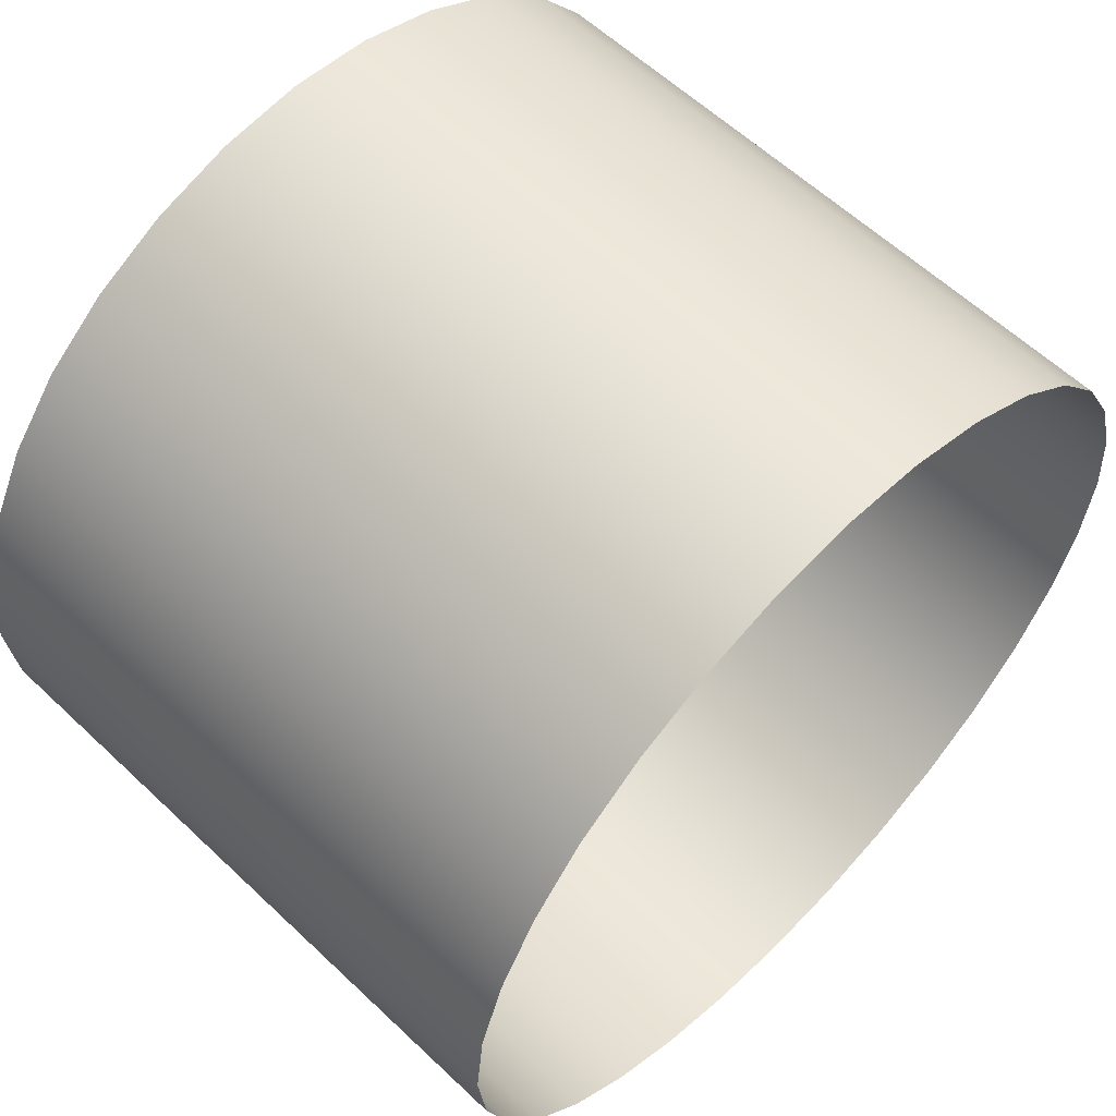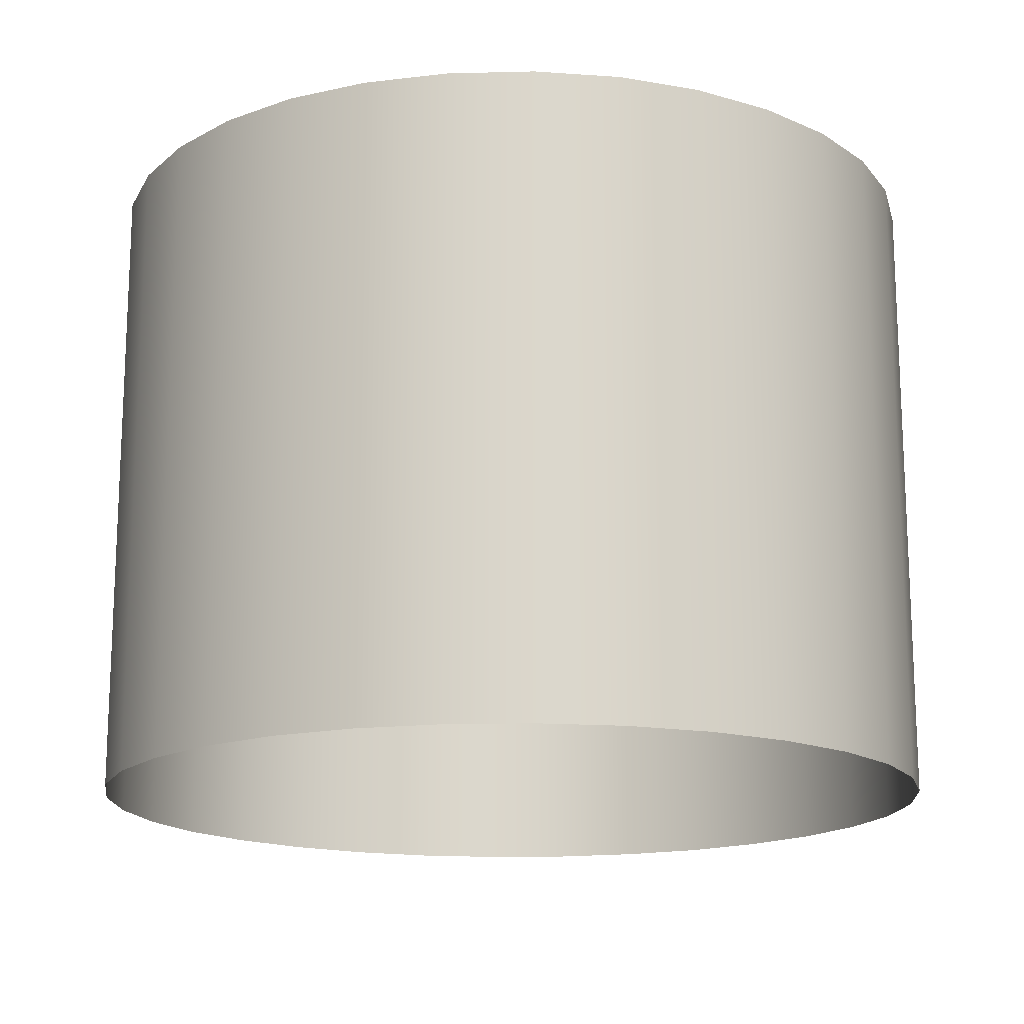
<metadata>
{"format":"obj","ext":"obj","renderer":"f3d","projection":"perspective","resolution":1024,"background":"white","views":[{"elev":59.3,"azim":-45.8,"up":"+Z"},{"elev":-16.1,"azim":-149.1,"up":"+Y"}]}
</metadata>
<code>
v 2.714 1.264 1.482
v 2.714 1.28 1.482
v 2.672 1.28 1.469
v 2.672 1.264 1.469
v 2.628 1.28 1.464
v 2.628 1.264 1.464
v 2.714 1.311 1.482
v 2.672 1.311 1.469
v 2.628 1.311 1.464
v 2.672 1.259 1.469
v 2.714 1.259 1.482
v 2.672 1.258 1.469
v 2.714 1.258 1.482
v 2.628 1.259 1.464
v 2.628 1.258 1.464
v 2.753 1.259 1.502
v 2.753 1.264 1.502
v 2.787 1.259 1.53
v 2.787 1.264 1.53
v 2.753 1.258 1.502
v 2.787 1.258 1.53
v 2.753 1.28 1.502
v 2.753 1.311 1.502
v 2.787 1.28 1.53
v 2.787 1.311 1.53
v 2.714 1.426 1.482
v 2.714 1.488 1.482
v 2.672 1.488 1.469
v 2.672 1.426 1.469
v 2.628 1.488 1.464
v 2.628 1.426 1.464
v 2.714 1.541 1.482
v 2.672 1.541 1.469
v 2.628 1.541 1.464
v 2.672 1.363 1.469
v 2.714 1.363 1.482
v 2.628 1.363 1.464
v 2.753 1.363 1.502
v 2.753 1.426 1.502
v 2.787 1.363 1.53
v 2.787 1.426 1.53
v 2.753 1.488 1.502
v 2.753 1.541 1.502
v 2.787 1.488 1.53
v 2.787 1.541 1.53
v 2.714 1.588 1.482
v 2.714 1.593 1.482
v 2.672 1.593 1.469
v 2.672 1.588 1.469
v 2.628 1.593 1.464
v 2.628 1.588 1.464
v 2.714 1.593 1.482
v 2.672 1.593 1.469
v 2.628 1.593 1.464
v 2.672 1.572 1.469
v 2.714 1.572 1.482
v 2.628 1.572 1.464
v 2.753 1.572 1.502
v 2.753 1.588 1.502
v 2.787 1.572 1.53
v 2.787 1.588 1.53
v 2.753 1.593 1.502
v 2.753 1.593 1.502
v 2.787 1.593 1.53
v 2.787 1.593 1.53
v 2.835 1.264 1.603
v 2.835 1.28 1.603
v 2.815 1.28 1.564
v 2.815 1.264 1.564
v 2.835 1.311 1.603
v 2.815 1.311 1.564
v 2.815 1.259 1.564
v 2.835 1.259 1.603
v 2.815 1.258 1.564
v 2.835 1.258 1.603
v 2.848 1.259 1.645
v 2.848 1.264 1.645
v 2.853 1.259 1.689
v 2.853 1.264 1.689
v 2.848 1.258 1.645
v 2.853 1.258 1.689
v 2.848 1.28 1.645
v 2.848 1.311 1.645
v 2.853 1.28 1.689
v 2.853 1.311 1.689
v 2.835 1.426 1.603
v 2.835 1.488 1.603
v 2.815 1.488 1.564
v 2.815 1.426 1.564
v 2.835 1.541 1.603
v 2.815 1.541 1.564
v 2.815 1.363 1.564
v 2.835 1.363 1.603
v 2.848 1.363 1.645
v 2.848 1.426 1.645
v 2.853 1.363 1.689
v 2.853 1.426 1.689
v 2.848 1.488 1.645
v 2.848 1.541 1.645
v 2.853 1.488 1.689
v 2.853 1.541 1.689
v 2.835 1.588 1.603
v 2.835 1.593 1.603
v 2.815 1.593 1.564
v 2.815 1.588 1.564
v 2.835 1.593 1.603
v 2.815 1.593 1.564
v 2.815 1.572 1.564
v 2.835 1.572 1.603
v 2.848 1.572 1.645
v 2.848 1.588 1.645
v 2.853 1.572 1.689
v 2.853 1.588 1.689
v 2.848 1.593 1.645
v 2.848 1.593 1.645
v 2.853 1.593 1.689
v 2.853 1.593 1.689
v 2.835 1.264 1.774
v 2.835 1.28 1.774
v 2.848 1.28 1.732
v 2.848 1.264 1.732
v 2.835 1.311 1.774
v 2.848 1.311 1.732
v 2.848 1.259 1.732
v 2.835 1.259 1.774
v 2.848 1.258 1.732
v 2.835 1.258 1.774
v 2.815 1.259 1.813
v 2.815 1.264 1.813
v 2.787 1.259 1.847
v 2.787 1.264 1.847
v 2.815 1.258 1.813
v 2.787 1.258 1.847
v 2.815 1.28 1.813
v 2.815 1.311 1.813
v 2.787 1.28 1.847
v 2.787 1.311 1.847
v 2.835 1.426 1.774
v 2.835 1.488 1.774
v 2.848 1.488 1.732
v 2.848 1.426 1.732
v 2.835 1.541 1.774
v 2.848 1.541 1.732
v 2.848 1.363 1.732
v 2.835 1.363 1.774
v 2.815 1.363 1.813
v 2.815 1.426 1.813
v 2.787 1.363 1.847
v 2.787 1.426 1.847
v 2.815 1.488 1.813
v 2.815 1.541 1.813
v 2.787 1.488 1.847
v 2.787 1.541 1.847
v 2.835 1.588 1.774
v 2.835 1.593 1.774
v 2.848 1.593 1.732
v 2.848 1.588 1.732
v 2.835 1.593 1.774
v 2.848 1.593 1.732
v 2.848 1.572 1.732
v 2.835 1.572 1.774
v 2.815 1.572 1.813
v 2.815 1.588 1.813
v 2.787 1.572 1.847
v 2.787 1.588 1.847
v 2.815 1.593 1.813
v 2.815 1.593 1.813
v 2.787 1.593 1.847
v 2.787 1.593 1.847
v 2.714 1.264 1.896
v 2.714 1.28 1.896
v 2.753 1.28 1.875
v 2.753 1.264 1.875
v 2.714 1.311 1.896
v 2.753 1.311 1.875
v 2.753 1.259 1.875
v 2.714 1.259 1.896
v 2.753 1.258 1.875
v 2.714 1.258 1.896
v 2.672 1.259 1.909
v 2.672 1.264 1.909
v 2.628 1.259 1.913
v 2.628 1.264 1.913
v 2.672 1.258 1.909
v 2.628 1.258 1.913
v 2.672 1.28 1.909
v 2.672 1.311 1.909
v 2.628 1.28 1.913
v 2.628 1.311 1.913
v 2.714 1.426 1.896
v 2.714 1.488 1.896
v 2.753 1.488 1.875
v 2.753 1.426 1.875
v 2.714 1.541 1.896
v 2.753 1.541 1.875
v 2.753 1.363 1.875
v 2.714 1.363 1.896
v 2.672 1.363 1.909
v 2.672 1.426 1.909
v 2.628 1.363 1.913
v 2.628 1.426 1.913
v 2.672 1.488 1.909
v 2.672 1.541 1.909
v 2.628 1.488 1.913
v 2.628 1.541 1.913
v 2.714 1.588 1.896
v 2.714 1.593 1.896
v 2.753 1.593 1.875
v 2.753 1.588 1.875
v 2.714 1.593 1.896
v 2.753 1.593 1.875
v 2.753 1.572 1.875
v 2.714 1.572 1.896
v 2.672 1.572 1.909
v 2.672 1.588 1.909
v 2.628 1.572 1.913
v 2.628 1.588 1.913
v 2.672 1.593 1.909
v 2.672 1.593 1.909
v 2.628 1.593 1.913
v 2.628 1.593 1.913
v 2.542 1.264 1.896
v 2.542 1.259 1.896
v 2.504 1.259 1.875
v 2.504 1.264 1.875
v 2.469 1.259 1.847
v 2.469 1.264 1.847
v 2.542 1.258 1.896
v 2.504 1.258 1.875
v 2.469 1.258 1.847
v 2.504 1.28 1.875
v 2.542 1.28 1.896
v 2.504 1.311 1.875
v 2.542 1.311 1.896
v 2.469 1.28 1.847
v 2.469 1.311 1.847
v 2.584 1.28 1.909
v 2.584 1.264 1.909
v 2.584 1.311 1.909
v 2.584 1.259 1.909
v 2.584 1.258 1.909
v 2.542 1.426 1.896
v 2.542 1.363 1.896
v 2.504 1.363 1.875
v 2.504 1.426 1.875
v 2.469 1.363 1.847
v 2.469 1.426 1.847
v 2.504 1.488 1.875
v 2.542 1.488 1.896
v 2.504 1.541 1.875
v 2.542 1.541 1.896
v 2.469 1.488 1.847
v 2.469 1.541 1.847
v 2.584 1.488 1.909
v 2.584 1.426 1.909
v 2.584 1.541 1.909
v 2.584 1.363 1.909
v 2.542 1.588 1.896
v 2.542 1.593 1.896
v 2.584 1.593 1.909
v 2.584 1.588 1.909
v 2.542 1.593 1.896
v 2.584 1.593 1.909
v 2.584 1.572 1.909
v 2.542 1.572 1.896
v 2.504 1.572 1.875
v 2.504 1.588 1.875
v 2.469 1.572 1.847
v 2.469 1.588 1.847
v 2.504 1.593 1.875
v 2.504 1.593 1.875
v 2.469 1.593 1.847
v 2.469 1.593 1.847
v 2.421 1.264 1.774
v 2.421 1.28 1.774
v 2.442 1.28 1.813
v 2.442 1.264 1.813
v 2.421 1.311 1.774
v 2.442 1.311 1.813
v 2.442 1.259 1.813
v 2.421 1.259 1.774
v 2.442 1.258 1.813
v 2.421 1.258 1.774
v 2.408 1.259 1.732
v 2.408 1.264 1.732
v 2.404 1.259 1.689
v 2.404 1.264 1.689
v 2.408 1.258 1.732
v 2.404 1.258 1.689
v 2.408 1.28 1.732
v 2.408 1.311 1.732
v 2.404 1.28 1.689
v 2.404 1.311 1.689
v 2.421 1.426 1.774
v 2.421 1.488 1.774
v 2.442 1.488 1.813
v 2.442 1.426 1.813
v 2.421 1.541 1.774
v 2.442 1.541 1.813
v 2.442 1.363 1.813
v 2.421 1.363 1.774
v 2.408 1.363 1.732
v 2.408 1.426 1.732
v 2.404 1.363 1.689
v 2.404 1.426 1.689
v 2.408 1.488 1.732
v 2.408 1.541 1.732
v 2.404 1.488 1.689
v 2.404 1.541 1.689
v 2.421 1.588 1.774
v 2.421 1.593 1.774
v 2.442 1.593 1.813
v 2.442 1.588 1.813
v 2.421 1.593 1.774
v 2.442 1.593 1.813
v 2.442 1.572 1.813
v 2.421 1.572 1.774
v 2.408 1.572 1.732
v 2.408 1.588 1.732
v 2.404 1.572 1.689
v 2.404 1.588 1.689
v 2.408 1.593 1.732
v 2.408 1.593 1.732
v 2.404 1.593 1.689
v 2.404 1.593 1.689
v 2.421 1.264 1.603
v 2.421 1.28 1.603
v 2.408 1.28 1.645
v 2.408 1.264 1.645
v 2.421 1.311 1.603
v 2.408 1.311 1.645
v 2.408 1.259 1.645
v 2.421 1.259 1.603
v 2.408 1.258 1.645
v 2.421 1.258 1.603
v 2.442 1.259 1.564
v 2.442 1.264 1.564
v 2.469 1.259 1.53
v 2.469 1.264 1.53
v 2.442 1.258 1.564
v 2.469 1.258 1.53
v 2.442 1.28 1.564
v 2.442 1.311 1.564
v 2.469 1.28 1.53
v 2.469 1.311 1.53
v 2.421 1.426 1.603
v 2.421 1.488 1.603
v 2.408 1.488 1.645
v 2.408 1.426 1.645
v 2.421 1.541 1.603
v 2.408 1.541 1.645
v 2.408 1.363 1.645
v 2.421 1.363 1.603
v 2.442 1.363 1.564
v 2.442 1.426 1.564
v 2.469 1.363 1.53
v 2.469 1.426 1.53
v 2.442 1.488 1.564
v 2.442 1.541 1.564
v 2.469 1.488 1.53
v 2.469 1.541 1.53
v 2.421 1.588 1.603
v 2.421 1.593 1.603
v 2.408 1.593 1.645
v 2.408 1.588 1.645
v 2.421 1.593 1.603
v 2.408 1.593 1.645
v 2.408 1.572 1.645
v 2.421 1.572 1.603
v 2.442 1.572 1.564
v 2.442 1.588 1.564
v 2.469 1.572 1.53
v 2.469 1.588 1.53
v 2.442 1.593 1.564
v 2.442 1.593 1.564
v 2.469 1.593 1.53
v 2.469 1.593 1.53
v 2.542 1.264 1.482
v 2.542 1.28 1.482
v 2.504 1.28 1.502
v 2.504 1.264 1.502
v 2.469 1.28 1.53
v 2.469 1.264 1.53
v 2.542 1.311 1.482
v 2.504 1.311 1.502
v 2.469 1.311 1.53
v 2.504 1.259 1.502
v 2.542 1.259 1.482
v 2.504 1.258 1.502
v 2.542 1.258 1.482
v 2.469 1.259 1.53
v 2.469 1.258 1.53
v 2.584 1.259 1.469
v 2.584 1.264 1.469
v 2.584 1.258 1.469
v 2.584 1.28 1.469
v 2.584 1.311 1.469
v 2.542 1.426 1.482
v 2.542 1.488 1.482
v 2.504 1.488 1.502
v 2.504 1.426 1.502
v 2.469 1.488 1.53
v 2.469 1.426 1.53
v 2.542 1.541 1.482
v 2.504 1.541 1.502
v 2.469 1.541 1.53
v 2.504 1.363 1.502
v 2.542 1.363 1.482
v 2.469 1.363 1.53
v 2.584 1.363 1.469
v 2.584 1.426 1.469
v 2.584 1.488 1.469
v 2.584 1.541 1.469
v 2.542 1.588 1.482
v 2.542 1.593 1.482
v 2.504 1.593 1.502
v 2.504 1.588 1.502
v 2.469 1.593 1.53
v 2.469 1.588 1.53
v 2.542 1.593 1.482
v 2.504 1.593 1.502
v 2.469 1.593 1.53
v 2.504 1.572 1.502
v 2.542 1.572 1.482
v 2.469 1.572 1.53
v 2.584 1.572 1.469
v 2.584 1.588 1.469
v 2.584 1.593 1.469
v 2.584 1.593 1.469
f 1 2 3
f 1 3 4
f 4 3 5
f 4 5 6
f 2 7 8
f 2 8 3
f 3 8 9
f 3 9 5
f 1 4 10
f 1 10 11
f 11 10 12
f 11 12 13
f 4 6 14
f 4 14 10
f 10 14 15
f 10 15 12
f 1 11 16
f 1 16 17
f 17 16 18
f 17 18 19
f 11 13 20
f 11 20 16
f 16 20 21
f 16 21 18
f 1 17 22
f 1 22 2
f 2 22 23
f 2 23 7
f 17 19 24
f 17 24 22
f 22 24 25
f 22 25 23
f 26 27 28
f 26 28 29
f 29 28 30
f 29 30 31
f 27 32 33
f 27 33 28
f 28 33 34
f 28 34 30
f 26 29 35
f 26 35 36
f 36 35 8
f 36 8 7
f 29 31 37
f 29 37 35
f 35 37 9
f 35 9 8
f 26 36 38
f 26 38 39
f 39 38 40
f 39 40 41
f 36 7 23
f 36 23 38
f 38 23 25
f 38 25 40
f 26 39 42
f 26 42 27
f 27 42 43
f 27 43 32
f 39 41 44
f 39 44 42
f 42 44 45
f 42 45 43
f 46 47 48
f 46 48 49
f 49 48 50
f 49 50 51
f 47 52 53
f 47 53 48
f 48 53 54
f 48 54 50
f 46 49 55
f 46 55 56
f 56 55 33
f 56 33 32
f 49 51 57
f 49 57 55
f 55 57 34
f 55 34 33
f 46 56 58
f 46 58 59
f 59 58 60
f 59 60 61
f 56 32 43
f 56 43 58
f 58 43 45
f 58 45 60
f 46 59 62
f 46 62 47
f 47 62 63
f 47 63 52
f 59 61 64
f 59 64 62
f 62 64 65
f 62 65 63
f 66 67 68
f 66 68 69
f 69 68 24
f 69 24 19
f 67 70 71
f 67 71 68
f 68 71 25
f 68 25 24
f 66 69 72
f 66 72 73
f 73 72 74
f 73 74 75
f 69 19 18
f 69 18 72
f 72 18 21
f 72 21 74
f 66 73 76
f 66 76 77
f 77 76 78
f 77 78 79
f 73 75 80
f 73 80 76
f 76 80 81
f 76 81 78
f 66 77 82
f 66 82 67
f 67 82 83
f 67 83 70
f 77 79 84
f 77 84 82
f 82 84 85
f 82 85 83
f 86 87 88
f 86 88 89
f 89 88 44
f 89 44 41
f 87 90 91
f 87 91 88
f 88 91 45
f 88 45 44
f 86 89 92
f 86 92 93
f 93 92 71
f 93 71 70
f 89 41 40
f 89 40 92
f 92 40 25
f 92 25 71
f 86 93 94
f 86 94 95
f 95 94 96
f 95 96 97
f 93 70 83
f 93 83 94
f 94 83 85
f 94 85 96
f 86 95 98
f 86 98 87
f 87 98 99
f 87 99 90
f 95 97 100
f 95 100 98
f 98 100 101
f 98 101 99
f 102 103 104
f 102 104 105
f 105 104 64
f 105 64 61
f 103 106 107
f 103 107 104
f 104 107 65
f 104 65 64
f 102 105 108
f 102 108 109
f 109 108 91
f 109 91 90
f 105 61 60
f 105 60 108
f 108 60 45
f 108 45 91
f 102 109 110
f 102 110 111
f 111 110 112
f 111 112 113
f 109 90 99
f 109 99 110
f 110 99 101
f 110 101 112
f 102 111 114
f 102 114 103
f 103 114 115
f 103 115 106
f 111 113 116
f 111 116 114
f 114 116 117
f 114 117 115
f 118 119 120
f 118 120 121
f 121 120 84
f 121 84 79
f 119 122 123
f 119 123 120
f 120 123 85
f 120 85 84
f 118 121 124
f 118 124 125
f 125 124 126
f 125 126 127
f 121 79 78
f 121 78 124
f 124 78 81
f 124 81 126
f 118 125 128
f 118 128 129
f 129 128 130
f 129 130 131
f 125 127 132
f 125 132 128
f 128 132 133
f 128 133 130
f 118 129 134
f 118 134 119
f 119 134 135
f 119 135 122
f 129 131 136
f 129 136 134
f 134 136 137
f 134 137 135
f 138 139 140
f 138 140 141
f 141 140 100
f 141 100 97
f 139 142 143
f 139 143 140
f 140 143 101
f 140 101 100
f 138 141 144
f 138 144 145
f 145 144 123
f 145 123 122
f 141 97 96
f 141 96 144
f 144 96 85
f 144 85 123
f 138 145 146
f 138 146 147
f 147 146 148
f 147 148 149
f 145 122 135
f 145 135 146
f 146 135 137
f 146 137 148
f 138 147 150
f 138 150 139
f 139 150 151
f 139 151 142
f 147 149 152
f 147 152 150
f 150 152 153
f 150 153 151
f 154 155 156
f 154 156 157
f 157 156 116
f 157 116 113
f 155 158 159
f 155 159 156
f 156 159 117
f 156 117 116
f 154 157 160
f 154 160 161
f 161 160 143
f 161 143 142
f 157 113 112
f 157 112 160
f 160 112 101
f 160 101 143
f 154 161 162
f 154 162 163
f 163 162 164
f 163 164 165
f 161 142 151
f 161 151 162
f 162 151 153
f 162 153 164
f 154 163 166
f 154 166 155
f 155 166 167
f 155 167 158
f 163 165 168
f 163 168 166
f 166 168 169
f 166 169 167
f 170 171 172
f 170 172 173
f 173 172 136
f 173 136 131
f 171 174 175
f 171 175 172
f 172 175 137
f 172 137 136
f 170 173 176
f 170 176 177
f 177 176 178
f 177 178 179
f 173 131 130
f 173 130 176
f 176 130 133
f 176 133 178
f 170 177 180
f 170 180 181
f 181 180 182
f 181 182 183
f 177 179 184
f 177 184 180
f 180 184 185
f 180 185 182
f 170 181 186
f 170 186 171
f 171 186 187
f 171 187 174
f 181 183 188
f 181 188 186
f 186 188 189
f 186 189 187
f 190 191 192
f 190 192 193
f 193 192 152
f 193 152 149
f 191 194 195
f 191 195 192
f 192 195 153
f 192 153 152
f 190 193 196
f 190 196 197
f 197 196 175
f 197 175 174
f 193 149 148
f 193 148 196
f 196 148 137
f 196 137 175
f 190 197 198
f 190 198 199
f 199 198 200
f 199 200 201
f 197 174 187
f 197 187 198
f 198 187 189
f 198 189 200
f 190 199 202
f 190 202 191
f 191 202 203
f 191 203 194
f 199 201 204
f 199 204 202
f 202 204 205
f 202 205 203
f 206 207 208
f 206 208 209
f 209 208 168
f 209 168 165
f 207 210 211
f 207 211 208
f 208 211 169
f 208 169 168
f 206 209 212
f 206 212 213
f 213 212 195
f 213 195 194
f 209 165 164
f 209 164 212
f 212 164 153
f 212 153 195
f 206 213 214
f 206 214 215
f 215 214 216
f 215 216 217
f 213 194 203
f 213 203 214
f 214 203 205
f 214 205 216
f 206 215 218
f 206 218 207
f 207 218 219
f 207 219 210
f 215 217 220
f 215 220 218
f 218 220 221
f 218 221 219
f 222 223 224
f 222 224 225
f 225 224 226
f 225 226 227
f 223 228 229
f 223 229 224
f 224 229 230
f 224 230 226
f 222 225 231
f 222 231 232
f 232 231 233
f 232 233 234
f 225 227 235
f 225 235 231
f 231 235 236
f 231 236 233
f 222 232 237
f 222 237 238
f 238 237 188
f 238 188 183
f 232 234 239
f 232 239 237
f 237 239 189
f 237 189 188
f 222 238 240
f 222 240 223
f 223 240 241
f 223 241 228
f 238 183 182
f 238 182 240
f 240 182 185
f 240 185 241
f 242 243 244
f 242 244 245
f 245 244 246
f 245 246 247
f 243 234 233
f 243 233 244
f 244 233 236
f 244 236 246
f 242 245 248
f 242 248 249
f 249 248 250
f 249 250 251
f 245 247 252
f 245 252 248
f 248 252 253
f 248 253 250
f 242 249 254
f 242 254 255
f 255 254 204
f 255 204 201
f 249 251 256
f 249 256 254
f 254 256 205
f 254 205 204
f 242 255 257
f 242 257 243
f 243 257 239
f 243 239 234
f 255 201 200
f 255 200 257
f 257 200 189
f 257 189 239
f 258 259 260
f 258 260 261
f 261 260 220
f 261 220 217
f 259 262 263
f 259 263 260
f 260 263 221
f 260 221 220
f 258 261 264
f 258 264 265
f 265 264 256
f 265 256 251
f 261 217 216
f 261 216 264
f 264 216 205
f 264 205 256
f 258 265 266
f 258 266 267
f 267 266 268
f 267 268 269
f 265 251 250
f 265 250 266
f 266 250 253
f 266 253 268
f 258 267 270
f 258 270 259
f 259 270 271
f 259 271 262
f 267 269 272
f 267 272 270
f 270 272 273
f 270 273 271
f 274 275 276
f 274 276 277
f 277 276 235
f 277 235 227
f 275 278 279
f 275 279 276
f 276 279 236
f 276 236 235
f 274 277 280
f 274 280 281
f 281 280 282
f 281 282 283
f 277 227 226
f 277 226 280
f 280 226 230
f 280 230 282
f 274 281 284
f 274 284 285
f 285 284 286
f 285 286 287
f 281 283 288
f 281 288 284
f 284 288 289
f 284 289 286
f 274 285 290
f 274 290 275
f 275 290 291
f 275 291 278
f 285 287 292
f 285 292 290
f 290 292 293
f 290 293 291
f 294 295 296
f 294 296 297
f 297 296 252
f 297 252 247
f 295 298 299
f 295 299 296
f 296 299 253
f 296 253 252
f 294 297 300
f 294 300 301
f 301 300 279
f 301 279 278
f 297 247 246
f 297 246 300
f 300 246 236
f 300 236 279
f 294 301 302
f 294 302 303
f 303 302 304
f 303 304 305
f 301 278 291
f 301 291 302
f 302 291 293
f 302 293 304
f 294 303 306
f 294 306 295
f 295 306 307
f 295 307 298
f 303 305 308
f 303 308 306
f 306 308 309
f 306 309 307
f 310 311 312
f 310 312 313
f 313 312 272
f 313 272 269
f 311 314 315
f 311 315 312
f 312 315 273
f 312 273 272
f 310 313 316
f 310 316 317
f 317 316 299
f 317 299 298
f 313 269 268
f 313 268 316
f 316 268 253
f 316 253 299
f 310 317 318
f 310 318 319
f 319 318 320
f 319 320 321
f 317 298 307
f 317 307 318
f 318 307 309
f 318 309 320
f 310 319 322
f 310 322 311
f 311 322 323
f 311 323 314
f 319 321 324
f 319 324 322
f 322 324 325
f 322 325 323
f 326 327 328
f 326 328 329
f 329 328 292
f 329 292 287
f 327 330 331
f 327 331 328
f 328 331 293
f 328 293 292
f 326 329 332
f 326 332 333
f 333 332 334
f 333 334 335
f 329 287 286
f 329 286 332
f 332 286 289
f 332 289 334
f 326 333 336
f 326 336 337
f 337 336 338
f 337 338 339
f 333 335 340
f 333 340 336
f 336 340 341
f 336 341 338
f 326 337 342
f 326 342 327
f 327 342 343
f 327 343 330
f 337 339 344
f 337 344 342
f 342 344 345
f 342 345 343
f 346 347 348
f 346 348 349
f 349 348 308
f 349 308 305
f 347 350 351
f 347 351 348
f 348 351 309
f 348 309 308
f 346 349 352
f 346 352 353
f 353 352 331
f 353 331 330
f 349 305 304
f 349 304 352
f 352 304 293
f 352 293 331
f 346 353 354
f 346 354 355
f 355 354 356
f 355 356 357
f 353 330 343
f 353 343 354
f 354 343 345
f 354 345 356
f 346 355 358
f 346 358 347
f 347 358 359
f 347 359 350
f 355 357 360
f 355 360 358
f 358 360 361
f 358 361 359
f 362 363 364
f 362 364 365
f 365 364 324
f 365 324 321
f 363 366 367
f 363 367 364
f 364 367 325
f 364 325 324
f 362 365 368
f 362 368 369
f 369 368 351
f 369 351 350
f 365 321 320
f 365 320 368
f 368 320 309
f 368 309 351
f 362 369 370
f 362 370 371
f 371 370 372
f 371 372 373
f 369 350 359
f 369 359 370
f 370 359 361
f 370 361 372
f 362 371 374
f 362 374 363
f 363 374 375
f 363 375 366
f 371 373 376
f 371 376 374
f 374 376 377
f 374 377 375
f 378 379 380
f 378 380 381
f 381 380 382
f 381 382 383
f 379 384 385
f 379 385 380
f 380 385 386
f 380 386 382
f 378 381 387
f 378 387 388
f 388 387 389
f 388 389 390
f 381 383 391
f 381 391 387
f 387 391 392
f 387 392 389
f 378 388 393
f 378 393 394
f 394 393 14
f 394 14 6
f 388 390 395
f 388 395 393
f 393 395 15
f 393 15 14
f 378 394 396
f 378 396 379
f 379 396 397
f 379 397 384
f 394 6 5
f 394 5 396
f 396 5 9
f 396 9 397
f 398 399 400
f 398 400 401
f 401 400 402
f 401 402 403
f 399 404 405
f 399 405 400
f 400 405 406
f 400 406 402
f 398 401 407
f 398 407 408
f 408 407 385
f 408 385 384
f 401 403 409
f 401 409 407
f 407 409 386
f 407 386 385
f 398 408 410
f 398 410 411
f 411 410 37
f 411 37 31
f 408 384 397
f 408 397 410
f 410 397 9
f 410 9 37
f 398 411 412
f 398 412 399
f 399 412 413
f 399 413 404
f 411 31 30
f 411 30 412
f 412 30 34
f 412 34 413
f 414 415 416
f 414 416 417
f 417 416 418
f 417 418 419
f 415 420 421
f 415 421 416
f 416 421 422
f 416 422 418
f 414 417 423
f 414 423 424
f 424 423 405
f 424 405 404
f 417 419 425
f 417 425 423
f 423 425 406
f 423 406 405
f 414 424 426
f 414 426 427
f 427 426 57
f 427 57 51
f 424 404 413
f 424 413 426
f 426 413 34
f 426 34 57
f 414 427 428
f 414 428 415
f 415 428 429
f 415 429 420
f 427 51 50
f 427 50 428
f 428 50 54
f 428 54 429

</code>
